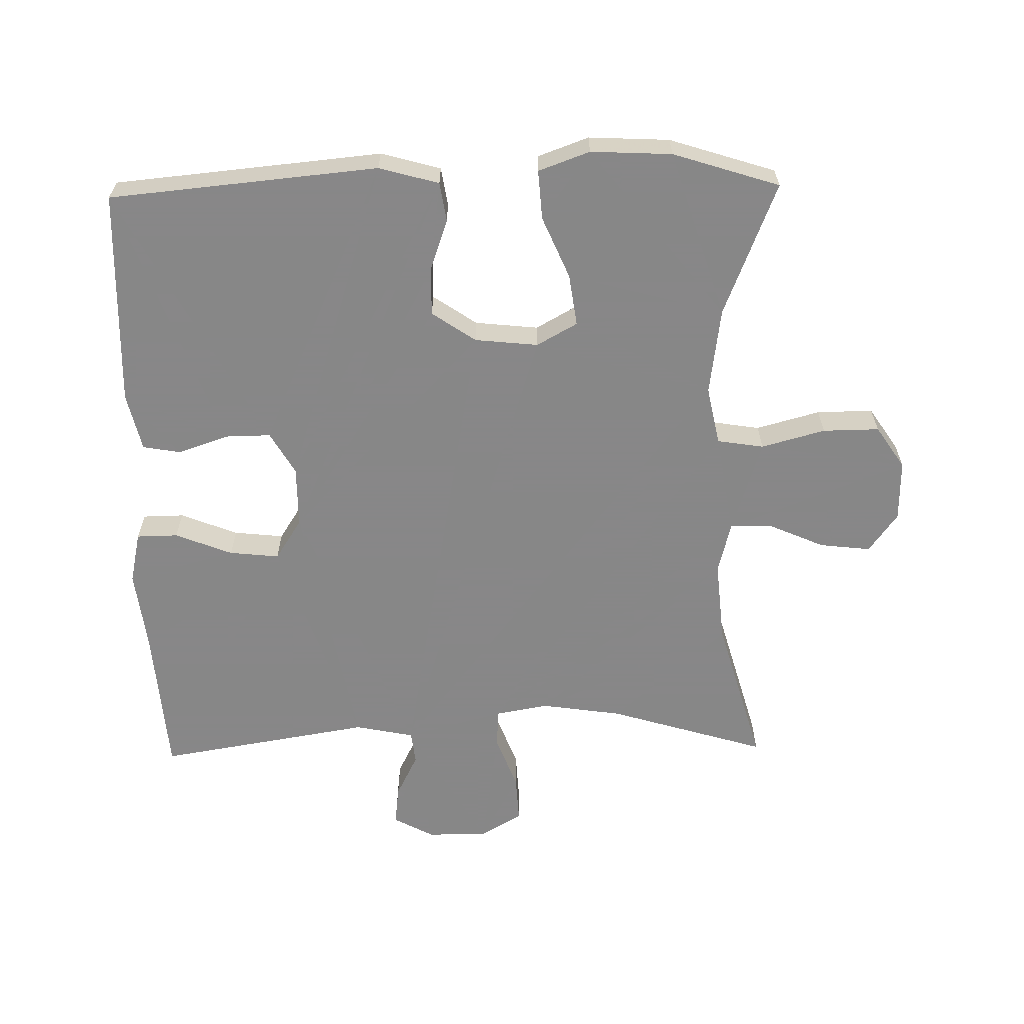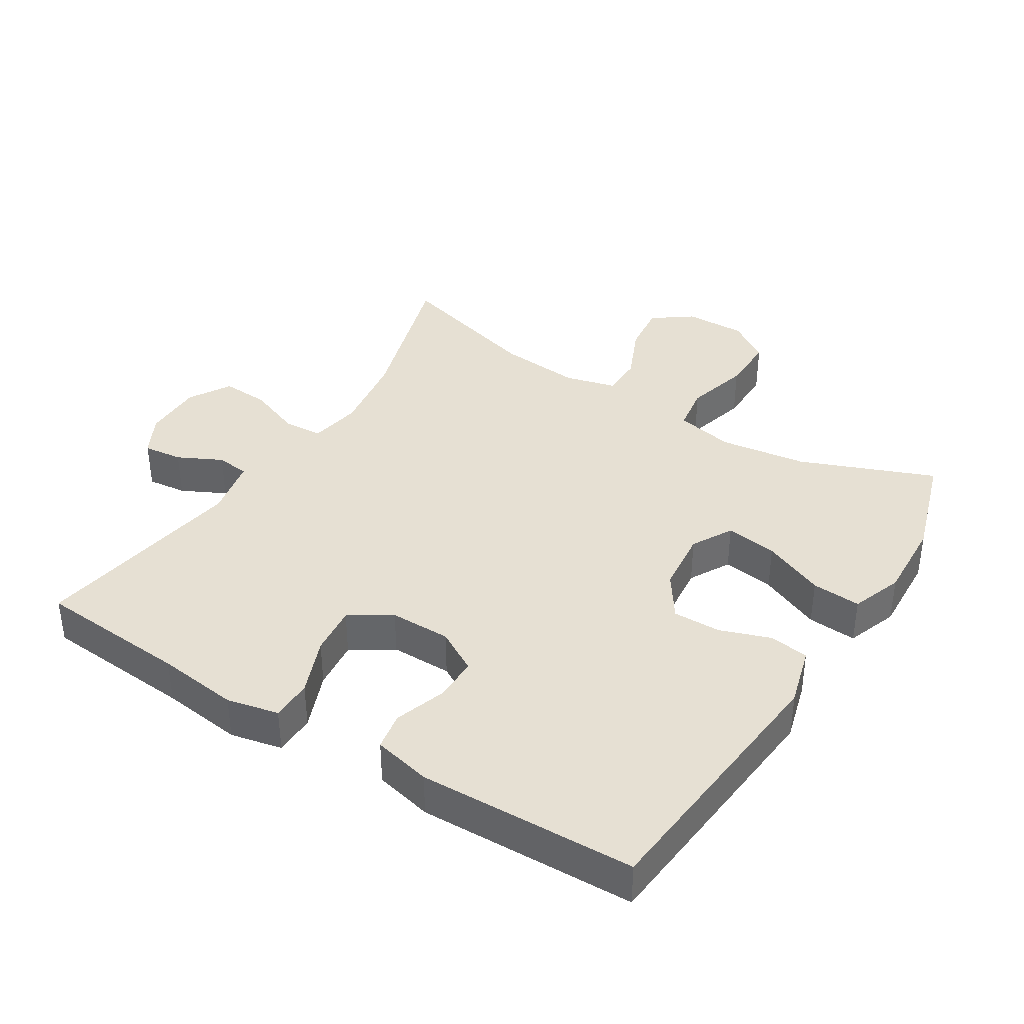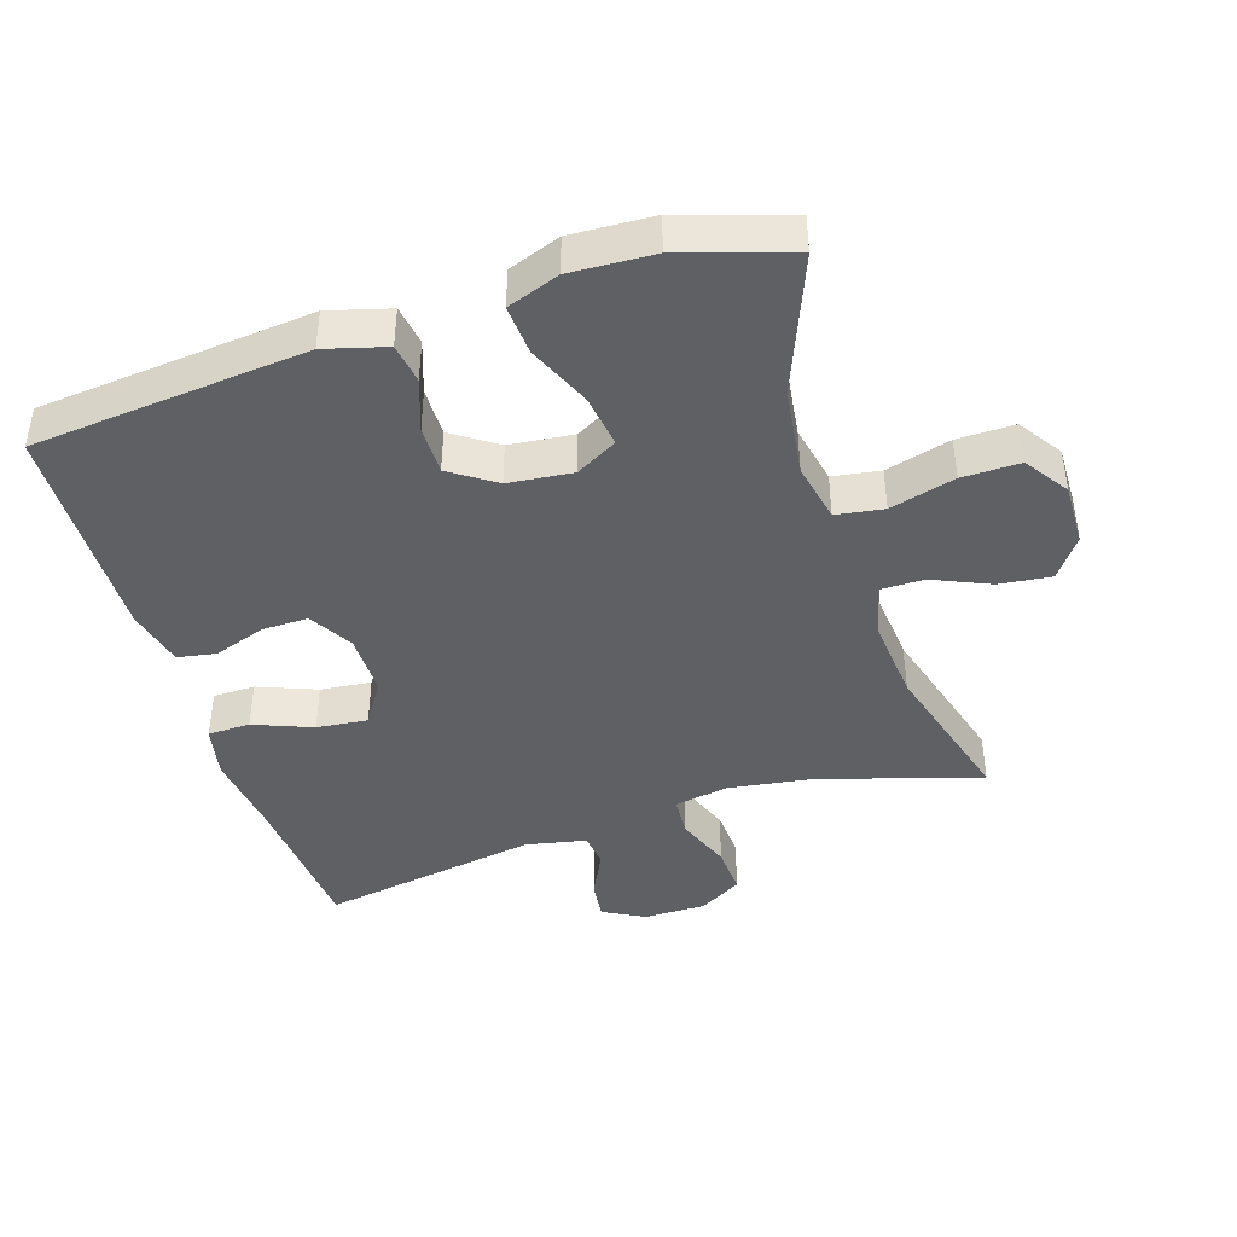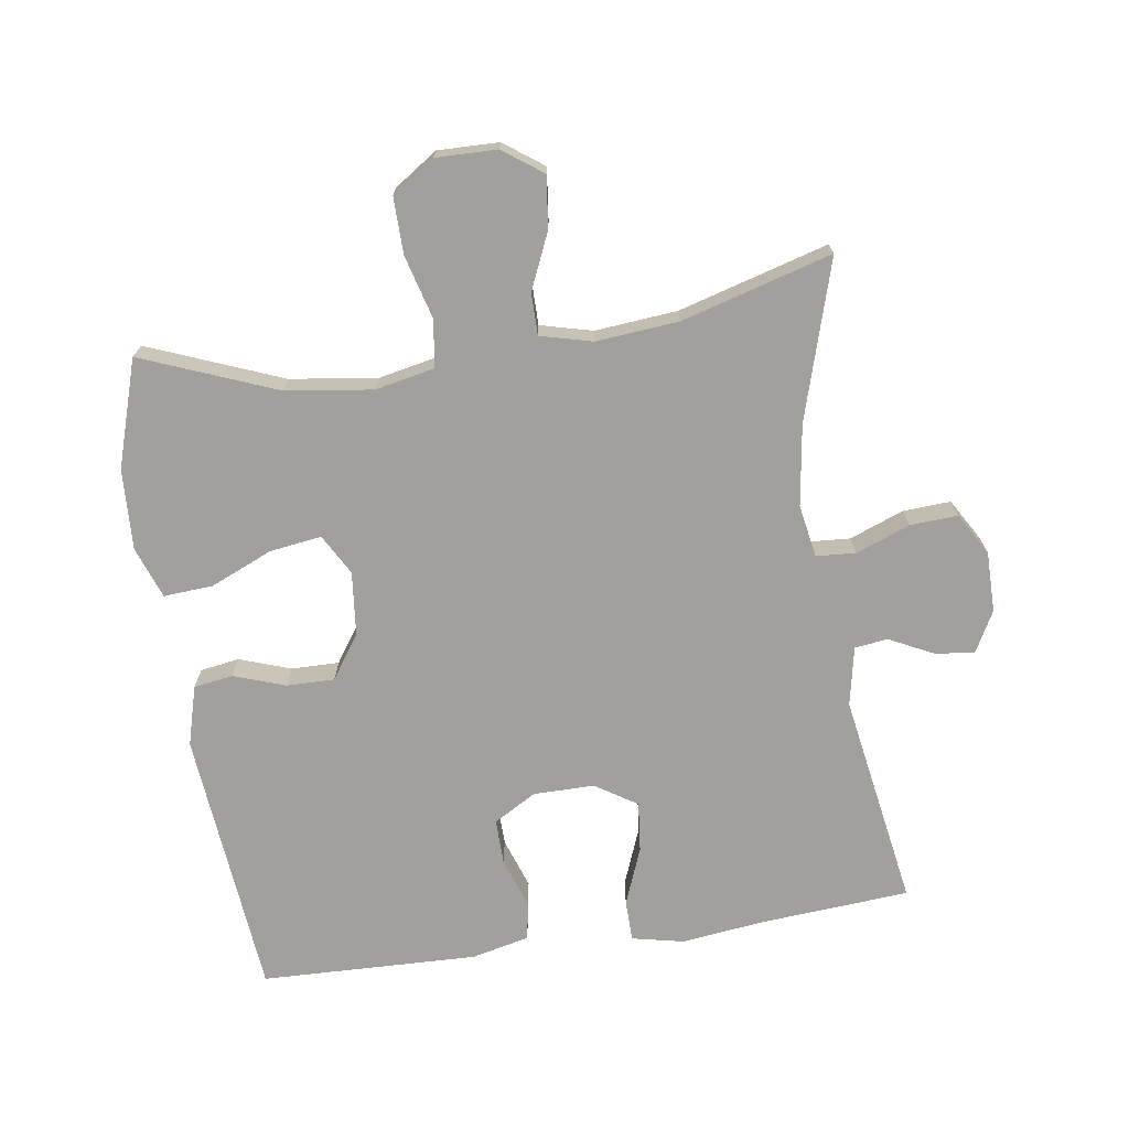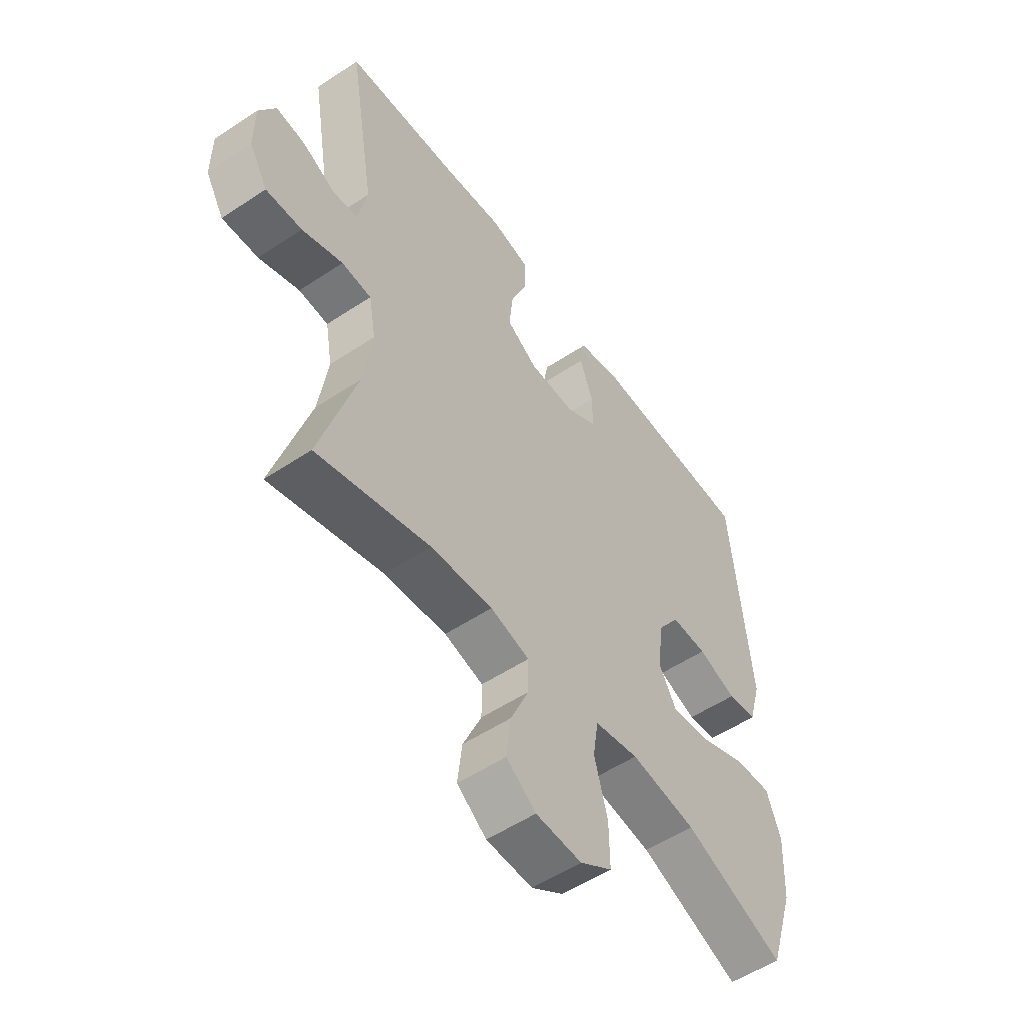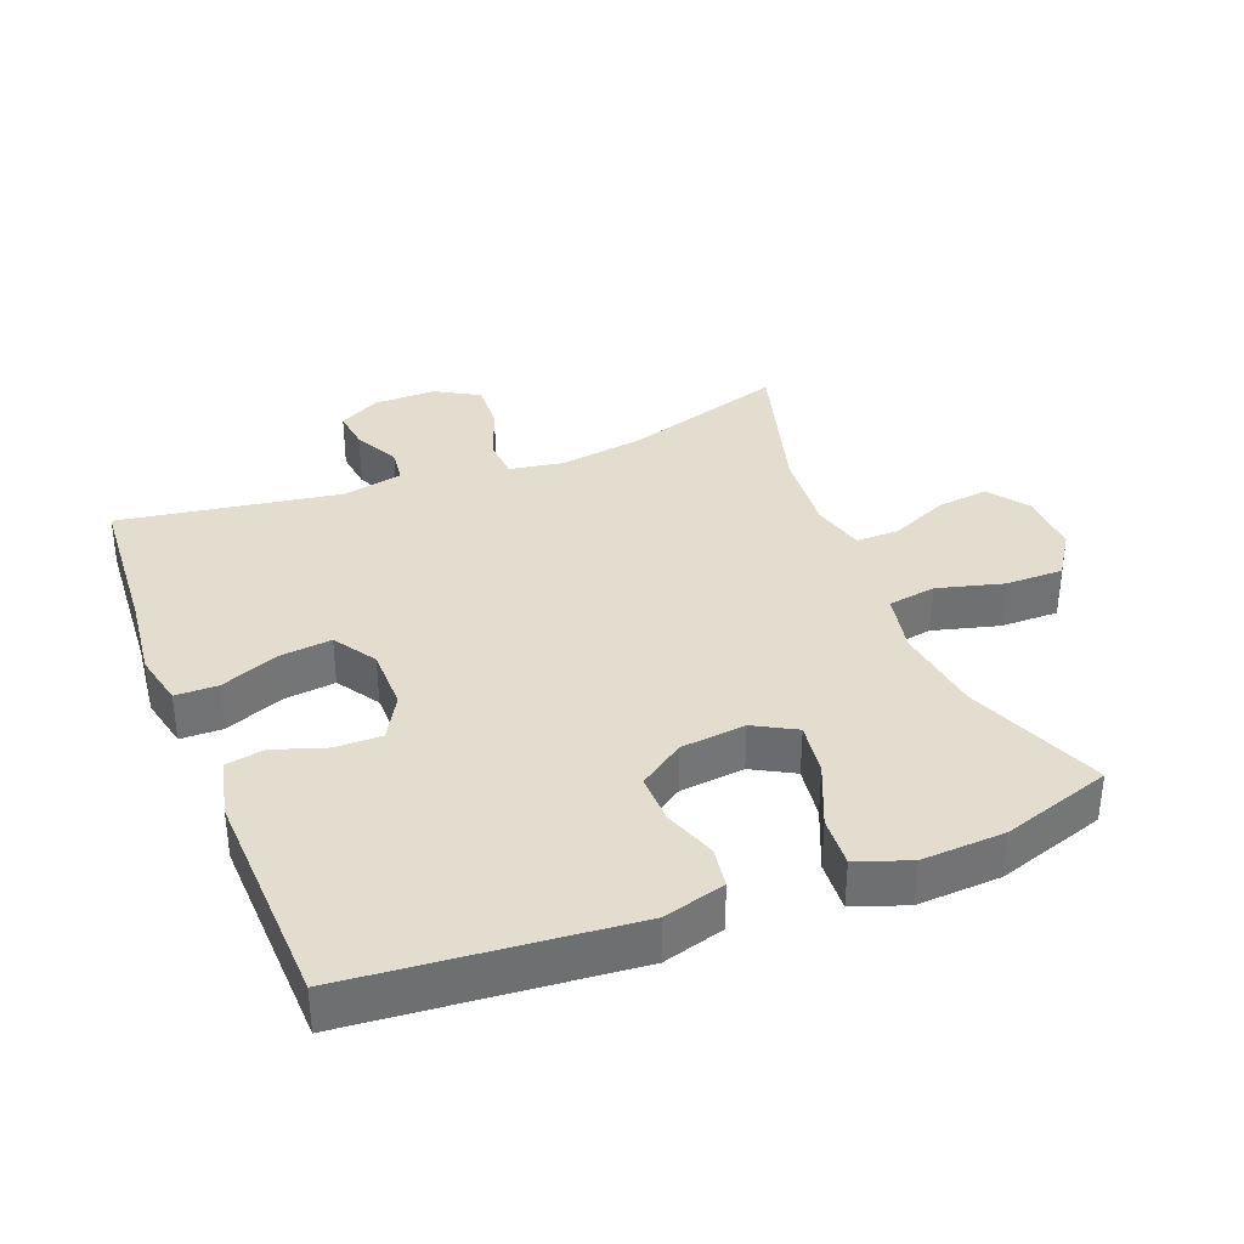
<metadata>
{"format":"obj","ext":"obj","renderer":"f3d","projection":"perspective","resolution":1024,"background":"white","views":[{"elev":-62.6,"azim":91.1,"up":"+Y"},{"elev":38.4,"azim":32.0,"up":"+Y"},{"elev":-42.7,"azim":107.8,"up":"+Y"},{"elev":-71.6,"azim":-171.5,"up":"+Y"},{"elev":-54.2,"azim":-54.8,"up":"+Z"},{"elev":35.6,"azim":68.4,"up":"+Y"}]}
</metadata>
<code>
v 0.5 0.07 0.5
v 0.538 0.07 0.096
v 0.513 0.07 0.006
v 0.454 0.07 -0.003
v 0.377 0.07 0.024
v 0.305 0.07 0.025
v 0.26 0.07 -0.041
v 0.25 0.07 -0.136
v 0.284 0.07 -0.197
v 0.362 0.07 -0.186
v 0.455 0.07 -0.146
v 0.529 0.07 -0.141
v 0.557 0.07 -0.218
v 0.551 0.07 -0.34
v 0.5 0.07 -0.5
v 0.299 0.07 -0.42
v 0.168 0.07 -0.402
v 0.08 0.07 -0.42
v 0.069 0.07 -0.49
v 0.095 0.07 -0.586
v 0.096 0.07 -0.671
v 0.032 0.07 -0.714
v -0.06 0.07 -0.712
v -0.119 0.07 -0.669
v -0.11 0.07 -0.592
v -0.073 0.07 -0.508
v -0.073 0.07 -0.445
v -0.151 0.07 -0.425
v -0.275 0.07 -0.436
v -0.5 0.07 -0.5
v -0.428 0.07 -0.262
v -0.41 0.07 -0.14
v -0.424 0.07 -0.061
v -0.483 0.07 -0.057
v -0.564 0.07 -0.088
v -0.636 0.07 -0.092
v -0.673 0.07 -0.029
v -0.673 0.07 0.062
v -0.64 0.07 0.123
v -0.581 0.07 0.116
v -0.515 0.07 0.083
v -0.465 0.07 0.089
v -0.447 0.07 0.178
v -0.5 0.07 0.5
v -0.273 0.07 0.517
v -0.151 0.07 0.532
v -0.073 0.07 0.515
v -0.072 0.07 0.453
v -0.106 0.07 0.367
v -0.114 0.07 0.292
v -0.052 0.07 0.252
v 0.04 0.07 0.252
v 0.104 0.07 0.289
v 0.103 0.07 0.357
v 0.077 0.07 0.433
v 0.087 0.07 0.49
v 0.174 0.07 0.51
v 0.5 0 0.5
v 0.538 0 0.096
v 0.513 0 0.006
v 0.454 0 -0.003
v 0.377 0 0.024
v 0.305 0 0.025
v 0.26 0 -0.041
v 0.25 0 -0.136
v 0.284 0 -0.197
v 0.362 0 -0.186
v 0.455 0 -0.146
v 0.529 0 -0.141
v 0.557 0 -0.218
v 0.551 0 -0.34
v 0.5 0 -0.5
v 0.299 0 -0.42
v 0.168 0 -0.402
v 0.08 0 -0.42
v 0.069 0 -0.49
v 0.095 0 -0.586
v 0.096 0 -0.671
v 0.032 0 -0.714
v -0.06 0 -0.712
v -0.119 0 -0.669
v -0.11 0 -0.592
v -0.073 0 -0.508
v -0.073 0 -0.445
v -0.151 0 -0.425
v -0.275 0 -0.436
v -0.5 0 -0.5
v -0.428 0 -0.262
v -0.41 0 -0.14
v -0.424 0 -0.061
v -0.483 0 -0.057
v -0.564 0 -0.088
v -0.636 0 -0.092
v -0.673 0 -0.029
v -0.673 0 0.062
v -0.64 0 0.123
v -0.581 0 0.116
v -0.515 0 0.083
v -0.465 0 0.089
v -0.447 0 0.178
v -0.5 0 0.5
v -0.273 0 0.517
v -0.151 0 0.532
v -0.073 0 0.515
v -0.072 0 0.453
v -0.106 0 0.367
v -0.114 0 0.292
v -0.052 0 0.252
v 0.04 0 0.252
v 0.104 0 0.289
v 0.103 0 0.357
v 0.077 0 0.433
v 0.087 0 0.49
v 0.174 0 0.51
f 54 55 56 57
f 53 54 57 1
f 52 53 1 2
f 51 52 2 3
f 46 47 48 49
f 45 46 49 50
f 43 44 45 50
f 42 43 50 51
f 38 39 40 41
f 38 41 42
f 37 38 42
f 34 35 36 37
f 33 34 37 42
f 29 30 31
f 28 29 31 32
f 27 28 32 33
f 23 24 25 26
f 23 26 27
f 22 23 27
f 19 20 21 22
f 18 19 22 27
f 17 18 27 33
f 13 14 15 16
f 10 11 12 13
f 9 10 13 16
f 8 9 16 17
f 51 3 4 5
f 51 5 6
f 42 51 6 7
f 17 33 42
f 7 8 17 42
f 114 113 112 111
f 58 114 111 110
f 59 58 110 109
f 60 59 109 108
f 106 105 104 103
f 107 106 103 102
f 107 102 101 100
f 108 107 100 99
f 98 97 96 95
f 99 98 95
f 99 95 94
f 94 93 92 91
f 99 94 91 90
f 88 87 86
f 89 88 86 85
f 90 89 85 84
f 83 82 81 80
f 84 83 80
f 84 80 79
f 79 78 77 76
f 84 79 76 75
f 90 84 75 74
f 73 72 71 70
f 70 69 68 67
f 73 70 67 66
f 74 73 66 65
f 62 61 60 108
f 63 62 108
f 64 63 108 99
f 99 90 74
f 99 74 65 64
f 1 58 59 2
f 2 59 60 3
f 3 60 61 4
f 4 61 62 5
f 5 62 63 6
f 6 63 64 7
f 7 64 65 8
f 8 65 66 9
f 9 66 67 10
f 10 67 68 11
f 11 68 69 12
f 12 69 70 13
f 13 70 71 14
f 14 71 72 15
f 15 72 73 16
f 16 73 74 17
f 17 74 75 18
f 18 75 76 19
f 19 76 77 20
f 20 77 78 21
f 21 78 79 22
f 22 79 80 23
f 23 80 81 24
f 24 81 82 25
f 25 82 83 26
f 26 83 84 27
f 27 84 85 28
f 28 85 86 29
f 29 86 87 30
f 30 87 88 31
f 31 88 89 32
f 32 89 90 33
f 33 90 91 34
f 34 91 92 35
f 35 92 93 36
f 36 93 94 37
f 37 94 95 38
f 38 95 96 39
f 39 96 97 40
f 40 97 98 41
f 41 98 99 42
f 42 99 100 43
f 43 100 101 44
f 44 101 102 45
f 45 102 103 46
f 46 103 104 47
f 47 104 105 48
f 48 105 106 49
f 49 106 107 50
f 50 107 108 51
f 51 108 109 52
f 52 109 110 53
f 53 110 111 54
f 54 111 112 55
f 55 112 113 56
f 56 113 114 57
f 57 114 58 1

</code>
